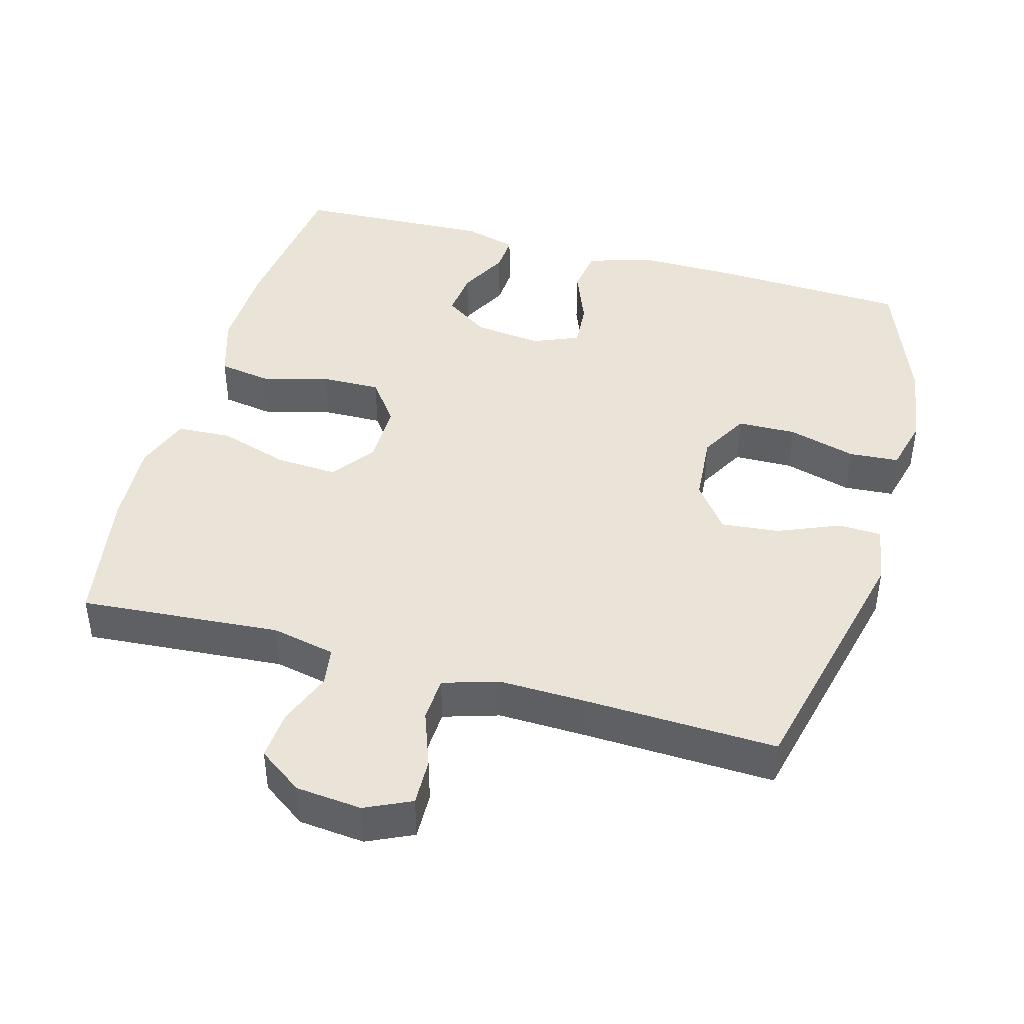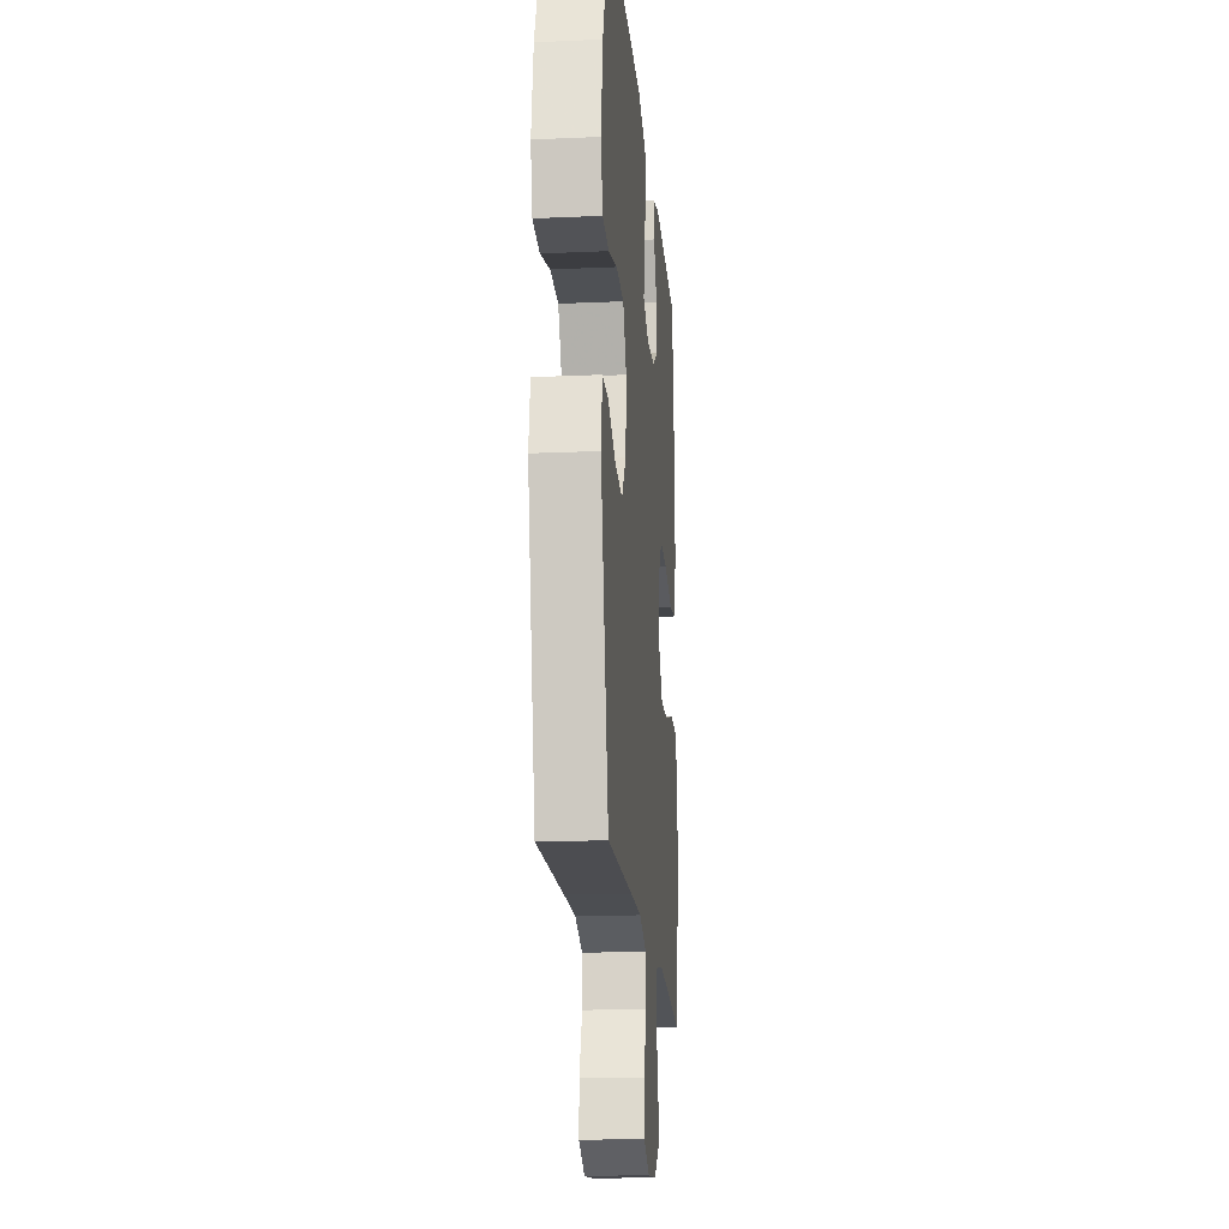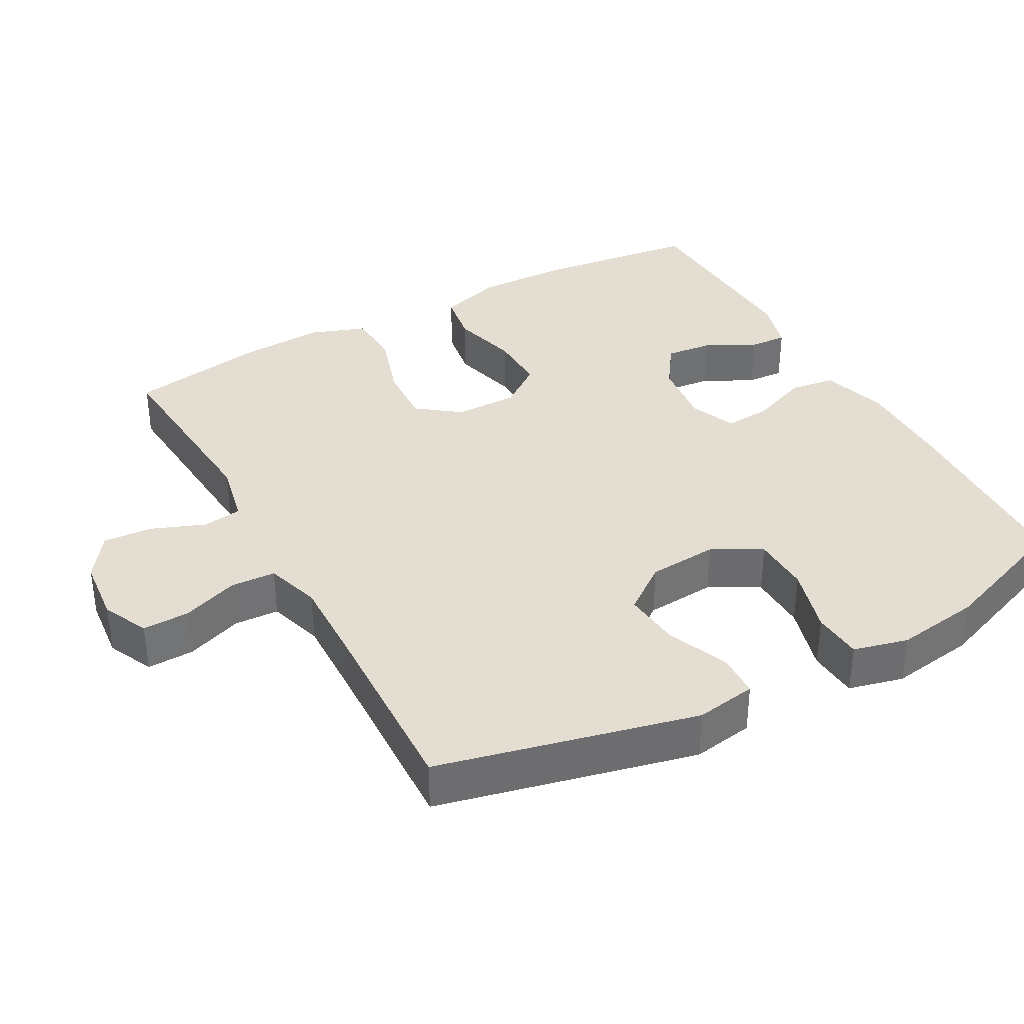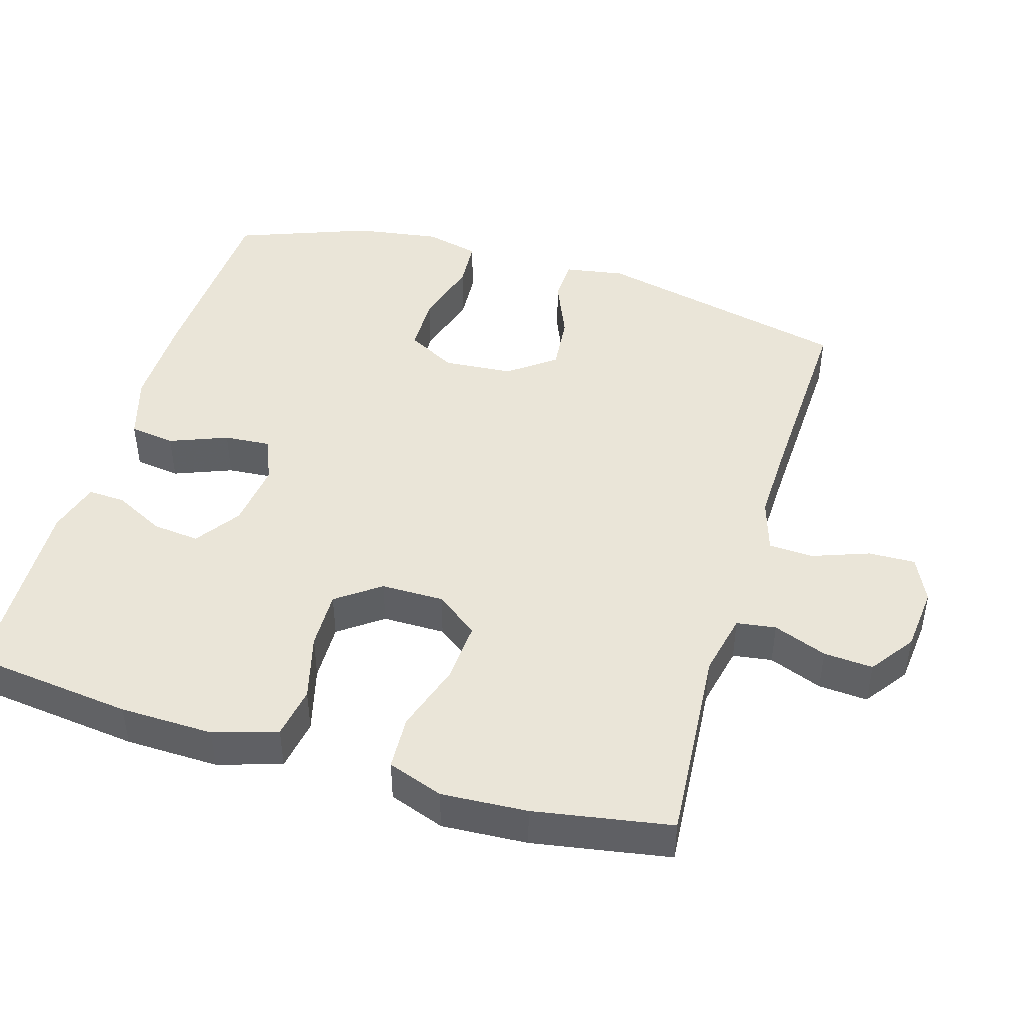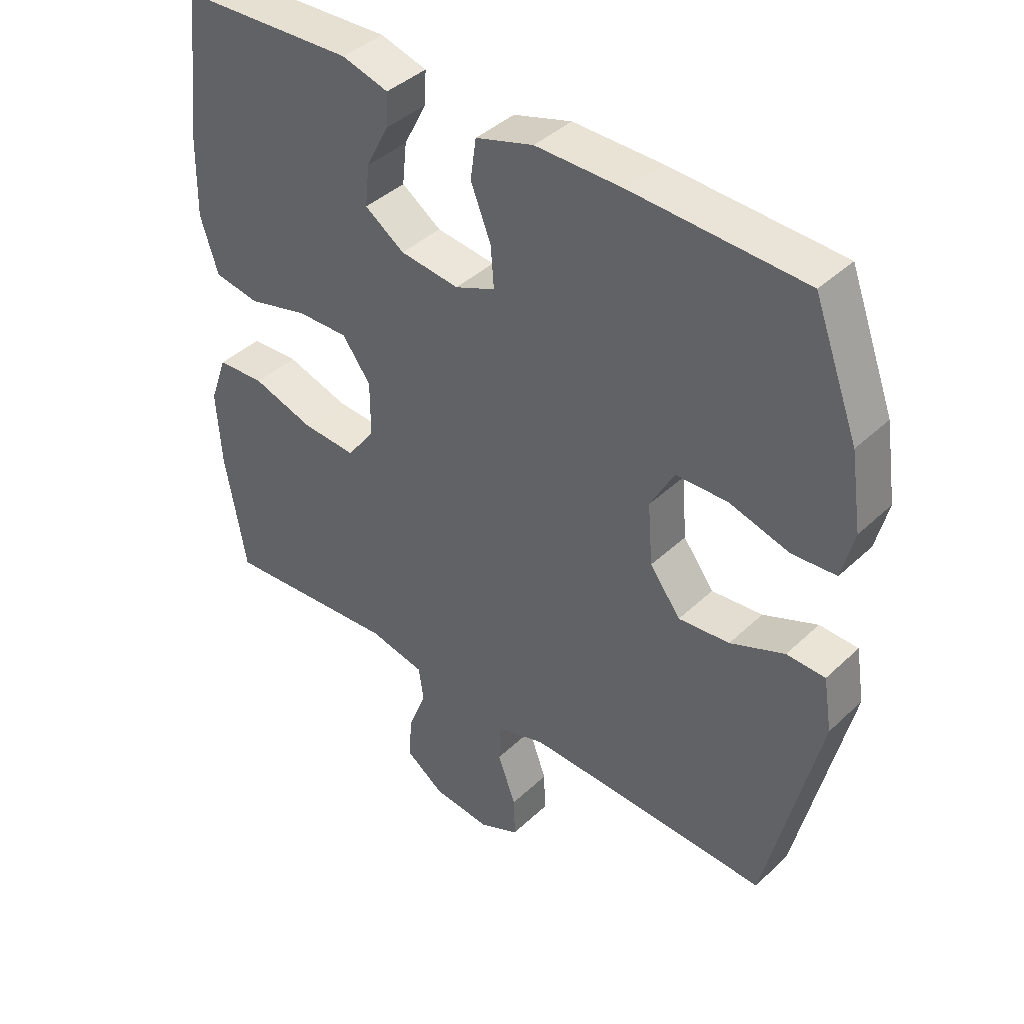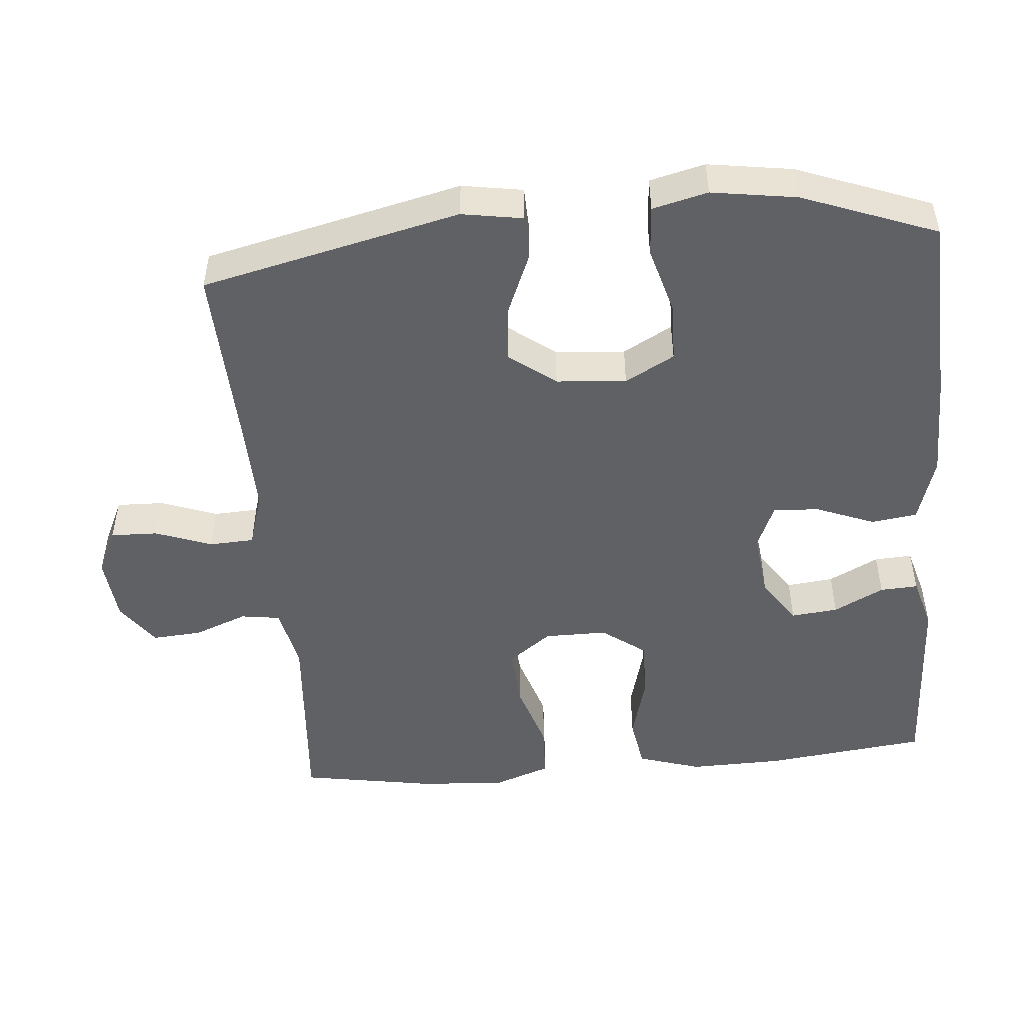
<metadata>
{"format":"obj","ext":"obj","renderer":"f3d","projection":"perspective","resolution":1024,"background":"white","views":[{"elev":43.1,"azim":-164.4,"up":"+Y"},{"elev":-18.3,"azim":-85.1,"up":"+Z"},{"elev":36.2,"azim":-118.7,"up":"+Y"},{"elev":45.0,"azim":106.7,"up":"+Y"},{"elev":40.9,"azim":-138.7,"up":"+Z"},{"elev":-49.1,"azim":-85.0,"up":"+Y"}]}
</metadata>
<code>
v 0.5 0.07 -0.5
v 0.22 0.07 -0.478
v 0.131 0.07 -0.497
v 0.123 0.07 -0.552
v 0.152 0.07 -0.627
v 0.157 0.07 -0.696
v 0.095 0.07 -0.74
v 0.003 0.07 -0.749
v -0.061 0.07 -0.719
v -0.059 0.07 -0.653
v -0.03 0.07 -0.574
v -0.033 0.07 -0.511
v -0.11 0.07 -0.487
v -0.228 0.07 -0.49
v -0.5 0.07 -0.5
v -0.584 0.07 -0.139
v -0.57 0.07 -0.054
v -0.509 0.07 -0.052
v -0.423 0.07 -0.088
v -0.342 0.07 -0.096
v -0.293 0.07 -0.031
v -0.285 0.07 0.067
v -0.323 0.07 0.136
v -0.405 0.07 0.138
v -0.5 0.07 0.111
v -0.57 0.07 0.116
v -0.589 0.07 0.193
v -0.571 0.07 0.312
v -0.5 0.07 0.5
v -0.228 0.07 0.512
v -0.089 0.07 0.513
v 0.003 0.07 0.485
v 0.012 0.07 0.421
v -0.02 0.07 0.34
v -0.025 0.07 0.275
v 0.039 0.07 0.248
v 0.133 0.07 0.259
v 0.196 0.07 0.302
v 0.189 0.07 0.368
v 0.153 0.07 0.438
v 0.15 0.07 0.491
v 0.224 0.07 0.512
v 0.5 0.07 0.5
v 0.527 0.07 0.272
v 0.53 0.07 0.141
v 0.502 0.07 0.052
v 0.429 0.07 0.04
v 0.335 0.07 0.065
v 0.252 0.07 0.067
v 0.207 0.07 0.006
v 0.207 0.07 -0.082
v 0.252 0.07 -0.142
v 0.338 0.07 -0.137
v 0.436 0.07 -0.106
v 0.512 0.07 -0.11
v 0.54 0.07 -0.188
v 0.533 0.07 -0.308
v 0.5 0 -0.5
v 0.22 0 -0.478
v 0.131 0 -0.497
v 0.123 0 -0.552
v 0.152 0 -0.627
v 0.157 0 -0.696
v 0.095 0 -0.74
v 0.003 0 -0.749
v -0.061 0 -0.719
v -0.059 0 -0.653
v -0.03 0 -0.574
v -0.033 0 -0.511
v -0.11 0 -0.487
v -0.228 0 -0.49
v -0.5 0 -0.5
v -0.584 0 -0.139
v -0.57 0 -0.054
v -0.509 0 -0.052
v -0.423 0 -0.088
v -0.342 0 -0.096
v -0.293 0 -0.031
v -0.285 0 0.067
v -0.323 0 0.136
v -0.405 0 0.138
v -0.5 0 0.111
v -0.57 0 0.116
v -0.589 0 0.193
v -0.571 0 0.312
v -0.5 0 0.5
v -0.228 0 0.512
v -0.089 0 0.513
v 0.003 0 0.485
v 0.012 0 0.421
v -0.02 0 0.34
v -0.025 0 0.275
v 0.039 0 0.248
v 0.133 0 0.259
v 0.196 0 0.302
v 0.189 0 0.368
v 0.153 0 0.438
v 0.15 0 0.491
v 0.224 0 0.512
v 0.5 0 0.5
v 0.527 0 0.272
v 0.53 0 0.141
v 0.502 0 0.052
v 0.429 0 0.04
v 0.335 0 0.065
v 0.252 0 0.067
v 0.207 0 0.006
v 0.207 0 -0.082
v 0.252 0 -0.142
v 0.338 0 -0.137
v 0.436 0 -0.106
v 0.512 0 -0.11
v 0.54 0 -0.188
v 0.533 0 -0.308
f 56 57 1 2
f 53 54 55 56
f 52 53 56 2
f 51 52 2 3
f 50 51 3
f 45 46 47 48
f 45 48 49
f 44 45 49
f 43 44 49
f 42 43 49 50
f 39 40 41 42
f 38 39 42
f 31 32 33 34
f 31 34 35
f 30 31 35
f 29 30 35
f 28 29 35
f 27 28 35 36
f 24 25 26 27
f 23 24 27 36
f 16 17 18 19
f 14 15 16 19
f 13 14 19 20
f 12 13 20 21
f 8 9 10 11
f 8 11 12
f 7 8 12
f 4 5 6 7
f 3 4 7 12
f 38 42 50 3
f 22 23 36 37
f 12 21 22 37
f 3 12 37 38
f 59 58 114 113
f 113 112 111 110
f 59 113 110 109
f 60 59 109 108
f 60 108 107
f 105 104 103 102
f 106 105 102
f 106 102 101
f 106 101 100
f 107 106 100 99
f 99 98 97 96
f 99 96 95
f 91 90 89 88
f 92 91 88
f 92 88 87
f 92 87 86
f 92 86 85
f 93 92 85 84
f 84 83 82 81
f 93 84 81 80
f 76 75 74 73
f 76 73 72 71
f 77 76 71 70
f 78 77 70 69
f 68 67 66 65
f 69 68 65
f 69 65 64
f 64 63 62 61
f 69 64 61 60
f 60 107 99 95
f 94 93 80 79
f 94 79 78 69
f 95 94 69 60
f 1 58 59 2
f 2 59 60 3
f 3 60 61 4
f 4 61 62 5
f 5 62 63 6
f 6 63 64 7
f 7 64 65 8
f 8 65 66 9
f 9 66 67 10
f 10 67 68 11
f 11 68 69 12
f 12 69 70 13
f 13 70 71 14
f 14 71 72 15
f 15 72 73 16
f 16 73 74 17
f 17 74 75 18
f 18 75 76 19
f 19 76 77 20
f 20 77 78 21
f 21 78 79 22
f 22 79 80 23
f 23 80 81 24
f 24 81 82 25
f 25 82 83 26
f 26 83 84 27
f 27 84 85 28
f 28 85 86 29
f 29 86 87 30
f 30 87 88 31
f 31 88 89 32
f 32 89 90 33
f 33 90 91 34
f 34 91 92 35
f 35 92 93 36
f 36 93 94 37
f 37 94 95 38
f 38 95 96 39
f 39 96 97 40
f 40 97 98 41
f 41 98 99 42
f 42 99 100 43
f 43 100 101 44
f 44 101 102 45
f 45 102 103 46
f 46 103 104 47
f 47 104 105 48
f 48 105 106 49
f 49 106 107 50
f 50 107 108 51
f 51 108 109 52
f 52 109 110 53
f 53 110 111 54
f 54 111 112 55
f 55 112 113 56
f 56 113 114 57
f 57 114 58 1

</code>
